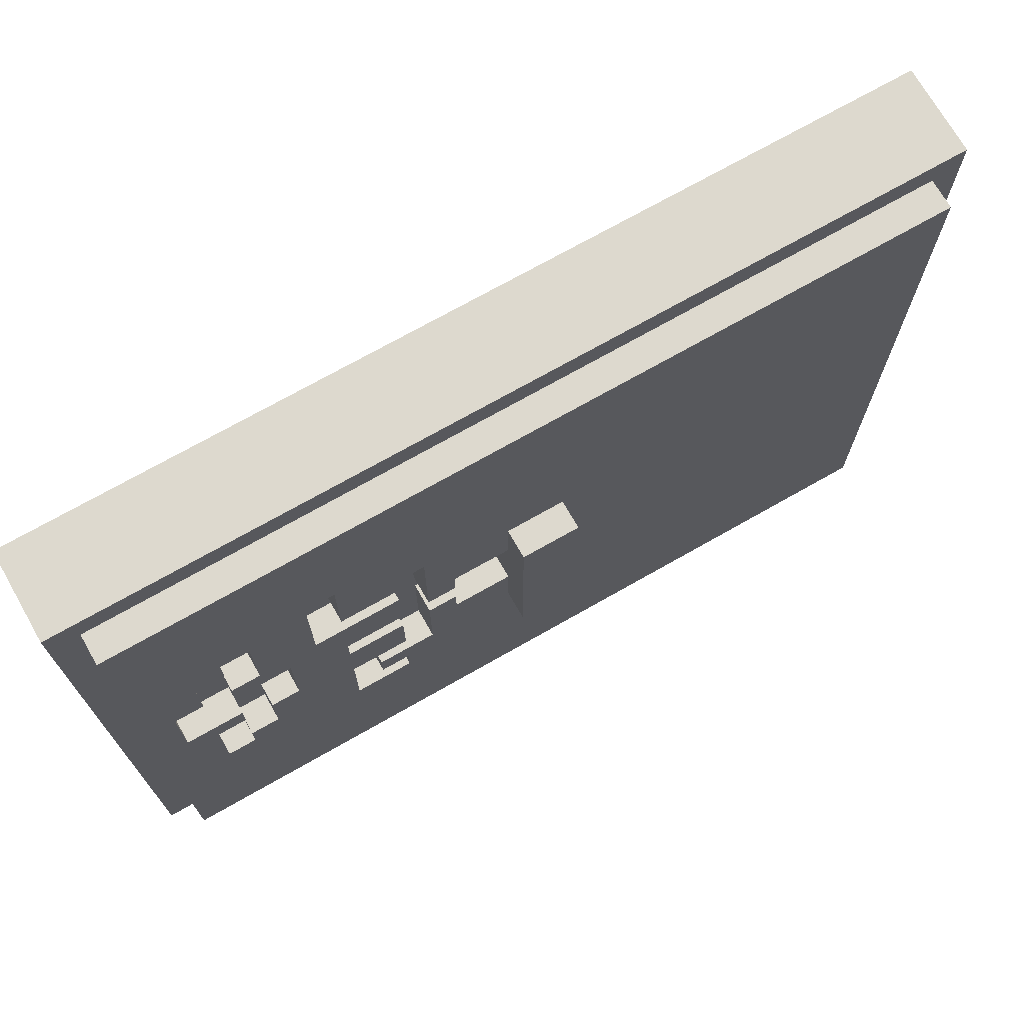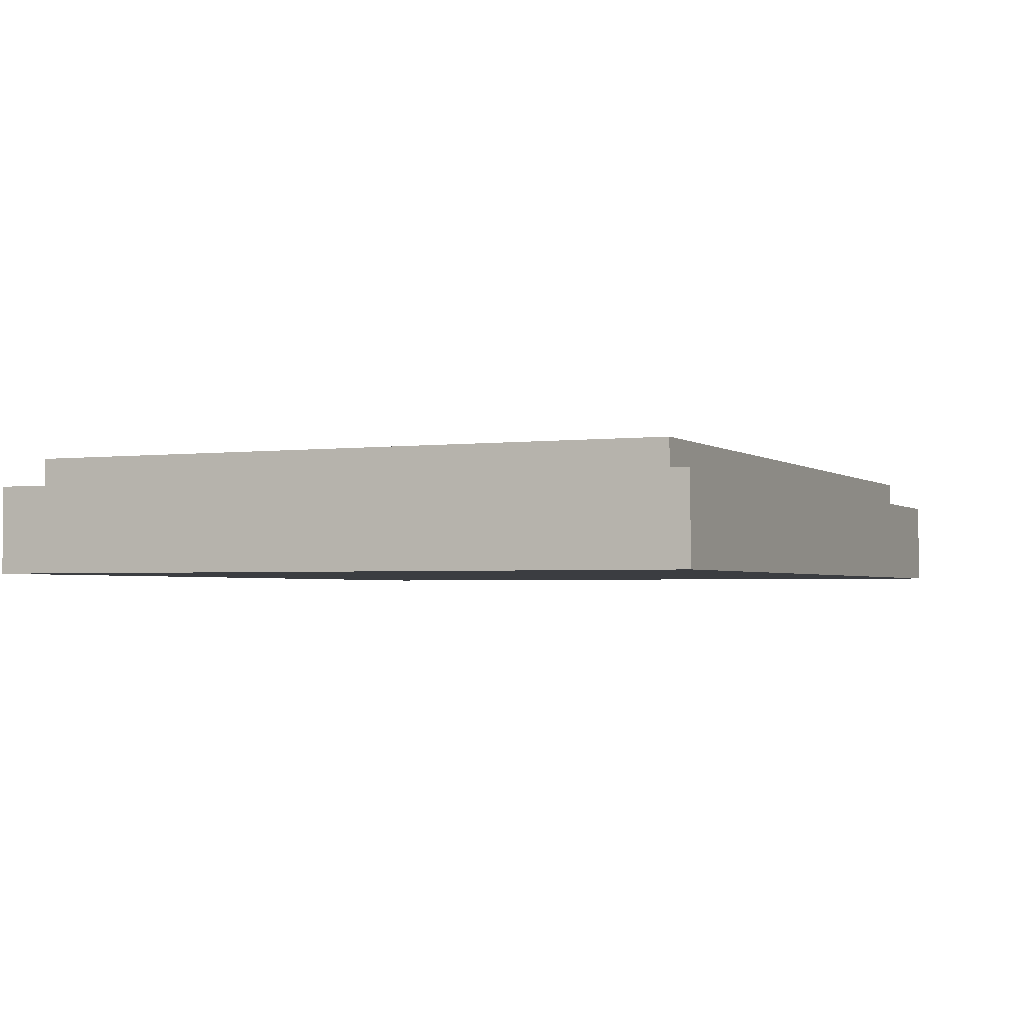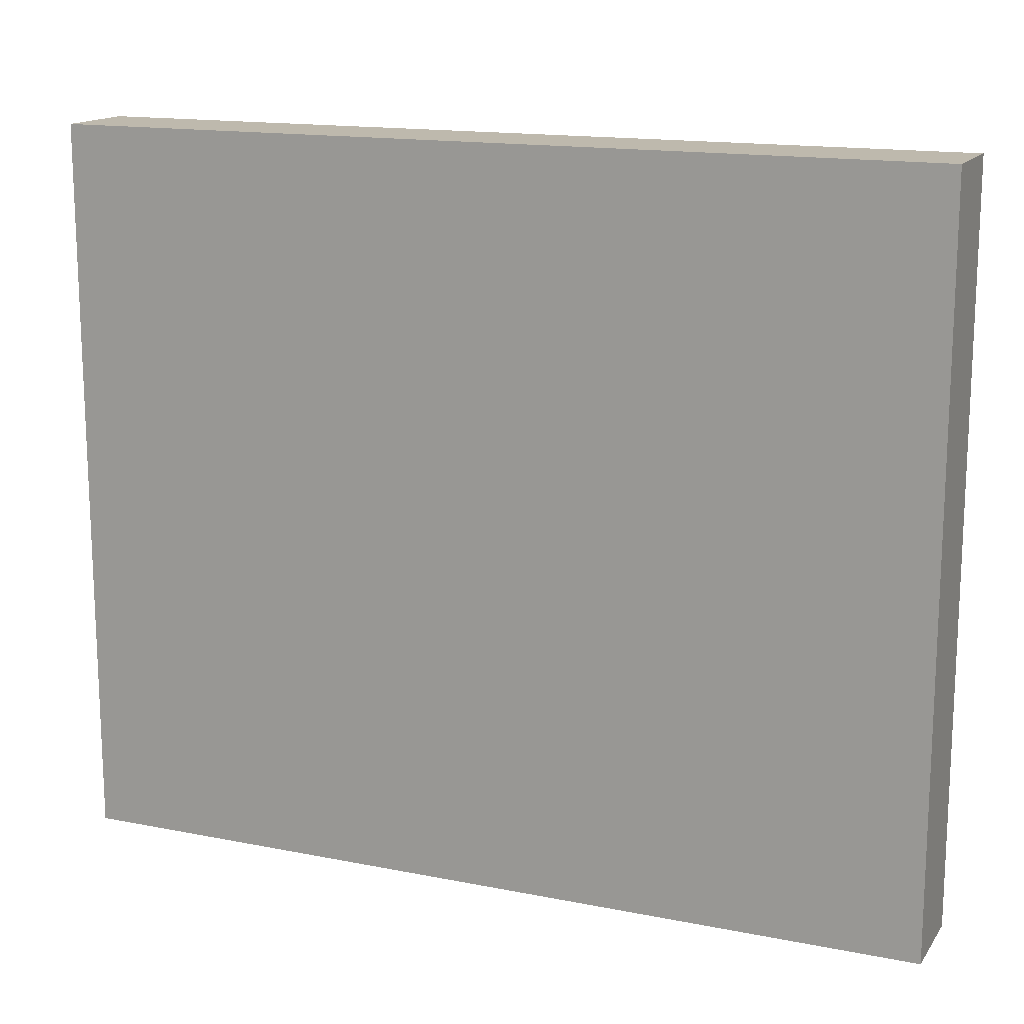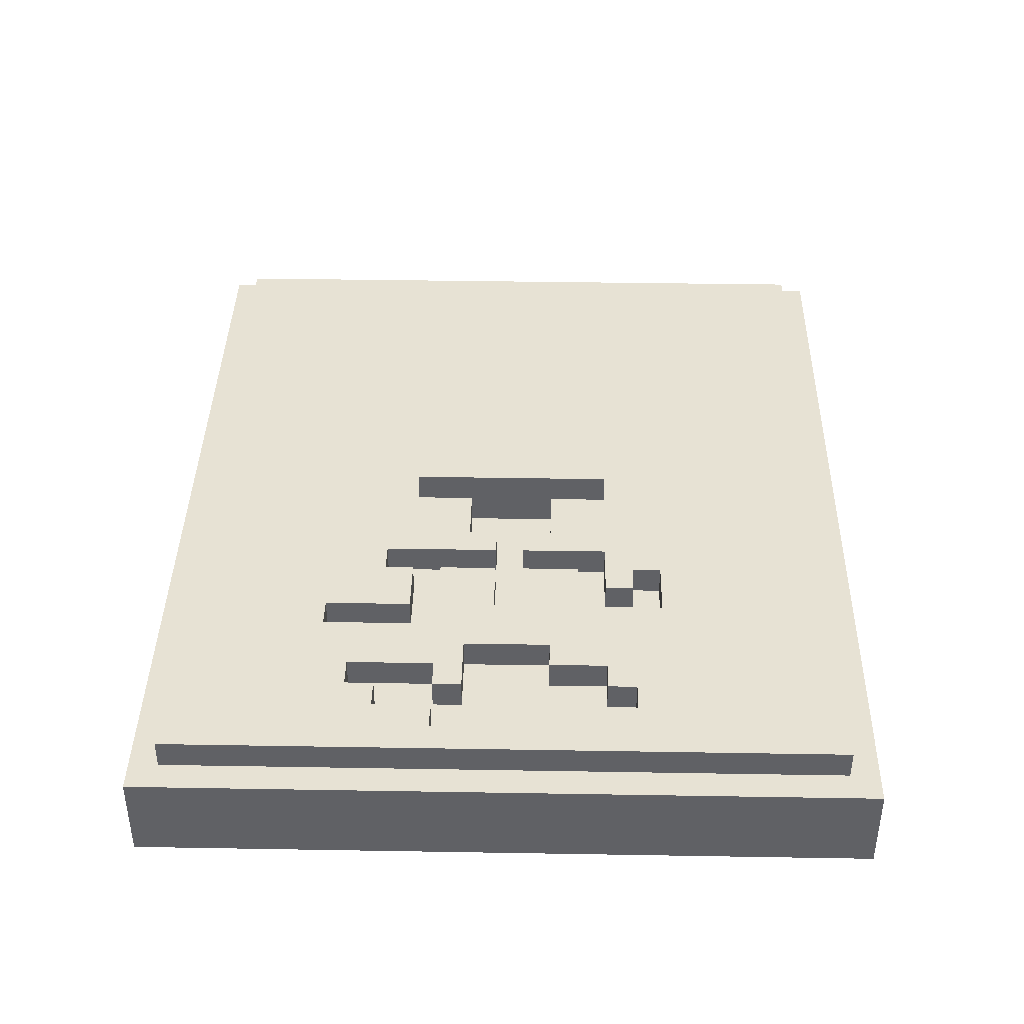
<metadata>
{"format":"obj","ext":"obj","renderer":"f3d","projection":"perspective","resolution":1024,"background":"white","views":[{"elev":71.7,"azim":-29.7,"up":"+Y"},{"elev":-2.5,"azim":-65.7,"up":"+Z"},{"elev":15.2,"azim":-157.0,"up":"+Y"},{"elev":39.8,"azim":-88.8,"up":"+Z"}]}
</metadata>
<code>
o
v -1.5 0 0.3
v -1.5 0 0
v -1.5 2.5 0.3
v -1.5 2.5 0
v -1.4 0.1 0.4
v -1.4 0.1 0.3
v -1.4 2.4 0.4
v -1.4 2.4 0.3
v -1.1 0.8 0.4
v -1.1 0.8 0.3
v -1.1 0.9 0.4
v -1.1 0.9 0.3
v -1.1 1.4 0.4
v -1.1 1.4 0.3
v -1.1 1.5 0.4
v -1.1 1.5 0.3
v -1 0.9 0.4
v -1 0.9 0.3
v -1 1.1 0.4
v -1 1.1 0.3
v -1 1.5 0.4
v -1 1.5 0.3
v -1 1.8 0.4
v -1 1.8 0.3
v -0.9 1.1 0.4
v -0.9 1.1 0.3
v -0.9 1.4 0.4
v -0.9 1.4 0.3
v -0.7 1.6 0.4
v -0.7 1.6 0.3
v -0.7 1.9 0.4
v -0.7 1.9 0.3
v -0.6 0.8 0.4
v -0.6 0.8 0.3
v -0.6 0.9 0.4
v -0.6 0.9 0.3
v -0.5 0.7 0.4
v -0.5 0.7 0.3
v -0.5 0.8 0.4
v -0.5 0.8 0.3
v -0.4 0.9 0.4
v -0.4 0.9 0.3
v -0.4 1.2 0.4
v -0.4 1.2 0.3
v -0.4 1.3 0.4
v -0.4 1.3 0.3
v -0.4 1.7 0.4
v -0.4 1.7 0.3
v -0.1 0.9 0.5
v -0.1 0.9 0.4
v -0.1 1 0.5
v -0.1 1 0.4
v -0.1 1.1 0.4
v -0.1 1.1 0.3
v -0.1 1.4 0.4
v -0.1 1.4 0.3
v -0.1 1.5 0.5
v -0.1 1.5 0.4
v -0.1 1.6 0.5
v -0.1 1.6 0.4
v -1.3 1.2 0.4
v -1.3 1.2 0.3
v -1.3 1.5 0.4
v -1.3 1.5 0.3
v -1.2 0.8 0.4
v -1.2 0.8 0.3
v -1.2 1.1 0.4
v -1.2 1.1 0.3
v -1.2 1.5 0.4
v -1.2 1.5 0.3
v -1.2 1.7 0.4
v -1.2 1.7 0.3
v -1.1 1.1 0.4
v -1.1 1.1 0.3
v -1.1 1.2 0.4
v -1.1 1.2 0.3
v -1.1 1.7 0.4
v -1.1 1.7 0.3
v -1.1 1.8 0.4
v -1.1 1.8 0.3
v -0.8 1.5 0.4
v -0.8 1.5 0.3
v -0.8 1.9 0.4
v -0.8 1.9 0.3
v -0.7 0.7 0.4
v -0.7 0.7 0.3
v -0.7 1 0.4
v -0.7 1 0.3
v -0.7 1.2 0.4
v -0.7 1.2 0.3
v -0.7 1.3 0.4
v -0.7 1.3 0.3
v -0.5 1 0.4
v -0.5 1 0.3
v -0.5 1.2 0.4
v -0.5 1.2 0.3
v -0.5 1.3 0.4
v -0.5 1.3 0.3
v -0.5 1.5 0.4
v -0.5 1.5 0.3
v -0.5 1.6 0.4
v -0.5 1.6 0.3
v -0.5 1.7 0.4
v -0.5 1.7 0.3
v -0.3 1.1 0.4
v -0.3 1.1 0.3
v -0.3 1.2 0.4
v -0.3 1.2 0.3
v -0.3 1.3 0.4
v -0.3 1.3 0.3
v -0.3 1.4 0.4
v -0.3 1.4 0.3
v 0.1 0.9 0.5
v 0.1 0.9 0.4
v 0.1 1 0.5
v 0.1 1 0.4
v 0.1 1.1 0.4
v 0.1 1.4 0.4
v 0.1 1.5 0.5
v 0.1 1.5 0.4
v 0.1 1.6 0.5
v 0.1 1.6 0.4
v 1.4 0.1 0.4
v 1.4 0.1 0.3
v 1.4 2.4 0.4
v 1.4 2.4 0.3
v 1.5 0 0.3
v 1.5 0 0
v 1.5 2.5 0.3
v 1.5 2.5 0
v -0.1 0.9 0.5
v -0.1 1 0.5
v -0.1 1.5 0.5
v -0.1 1.6 0.5
v 0.1 0.9 0.5
v 0.1 1 0.5
v 0.1 1.5 0.5
v 0.1 1.6 0.5
v -1.4 0.1 0.4
v -1.4 2.4 0.4
v -1.3 1.2 0.4
v -1.3 1.5 0.4
v -1.2 0.8 0.4
v -1.2 1.1 0.4
v -1.2 1.5 0.4
v -1.2 1.7 0.4
v -1.1 0.8 0.4
v -1.1 0.9 0.4
v -1.1 1.1 0.4
v -1.1 1.2 0.4
v -1.1 1.4 0.4
v -1.1 1.5 0.4
v -1.1 1.7 0.4
v -1.1 1.8 0.4
v -1 0.9 0.4
v -1 1.1 0.4
v -1 1.5 0.4
v -1 1.8 0.4
v -0.9 1.1 0.4
v -0.9 1.4 0.4
v -0.8 1.5 0.4
v -0.8 1.9 0.4
v -0.7 0.7 0.4
v -0.7 1 0.4
v -0.7 1.2 0.4
v -0.7 1.3 0.4
v -0.7 1.6 0.4
v -0.7 1.9 0.4
v -0.6 0.8 0.4
v -0.6 0.9 0.4
v -0.5 0.7 0.4
v -0.5 0.8 0.4
v -0.5 1 0.4
v -0.5 1.2 0.4
v -0.5 1.3 0.4
v -0.5 1.5 0.4
v -0.5 1.6 0.4
v -0.5 1.7 0.4
v -0.4 0.9 0.4
v -0.4 1.2 0.4
v -0.4 1.3 0.4
v -0.4 1.7 0.4
v -0.3 1.1 0.4
v -0.3 1.2 0.4
v -0.3 1.3 0.4
v -0.3 1.4 0.4
v -0.1 0.9 0.4
v -0.1 1 0.4
v -0.1 1.1 0.4
v -0.1 1.4 0.4
v -0.1 1.5 0.4
v -0.1 1.6 0.4
v 0.1 0.9 0.4
v 0.1 1 0.4
v 0.1 1.1 0.4
v 0.1 1.4 0.4
v 0.1 1.5 0.4
v 0.1 1.6 0.4
v 0.1 1.7 0.4
v 0.1 2.2 0.4
v 0.2 0.8 0.4
v 0.2 0.9 0.4
v 0.2 1.8 0.4
v 0.2 2 0.4
v 0.2 2.1 0.4
v 0.2 2.2 0.4
v 0.3 1.1 0.4
v 0.3 1.2 0.4
v 0.3 1.3 0.4
v 0.3 1.4 0.4
v 0.4 1.3 0.4
v 0.4 1.7 0.4
v 0.4 1.8 0.4
v 0.4 1.9 0.4
v 0.5 0.9 0.4
v 0.5 1.2 0.4
v 0.5 1.3 0.4
v 0.5 1.9 0.4
v 0.6 0.8 0.4
v 0.6 0.9 0.4
v 0.6 1 0.4
v 0.6 1.2 0.4
v 0.8 0.9 0.4
v 0.8 1 0.4
v 0.8 1.3 0.4
v 0.8 1.4 0.4
v 0.8 2 0.4
v 0.8 2.1 0.4
v 0.9 1.2 0.4
v 0.9 1.4 0.4
v 0.9 1.5 0.4
v 1 1 0.4
v 1 1.3 0.4
v 1.1 1.1 0.4
v 1.1 1.3 0.4
v 1.2 1 0.4
v 1.2 1.1 0.4
v 1.2 1.4 0.4
v 1.2 1.5 0.4
v 1.3 1.1 0.4
v 1.3 1.4 0.4
v 1.4 0.1 0.4
v 1.4 2.4 0.4
v -1.5 0 0.3
v -1.5 2.5 0.3
v -1.4 0.1 0.3
v -1.4 2.4 0.3
v -1.3 1.2 0.3
v -1.3 1.5 0.3
v -1.2 0.8 0.3
v -1.2 1.1 0.3
v -1.2 1.5 0.3
v -1.2 1.7 0.3
v -1.1 0.8 0.3
v -1.1 0.9 0.3
v -1.1 1.1 0.3
v -1.1 1.2 0.3
v -1.1 1.4 0.3
v -1.1 1.5 0.3
v -1.1 1.7 0.3
v -1.1 1.8 0.3
v -1 0.9 0.3
v -1 1.1 0.3
v -1 1.5 0.3
v -1 1.8 0.3
v -0.9 1.1 0.3
v -0.9 1.4 0.3
v -0.8 1.5 0.3
v -0.8 1.9 0.3
v -0.7 0.7 0.3
v -0.7 1 0.3
v -0.7 1.2 0.3
v -0.7 1.3 0.3
v -0.7 1.6 0.3
v -0.7 1.9 0.3
v -0.6 0.8 0.3
v -0.6 0.9 0.3
v -0.5 0.7 0.3
v -0.5 0.8 0.3
v -0.5 1 0.3
v -0.5 1.2 0.3
v -0.5 1.3 0.3
v -0.5 1.5 0.3
v -0.5 1.6 0.3
v -0.5 1.7 0.3
v -0.4 0.9 0.3
v -0.4 1.2 0.3
v -0.4 1.3 0.3
v -0.4 1.7 0.3
v -0.3 1.1 0.3
v -0.3 1.2 0.3
v -0.3 1.3 0.3
v -0.3 1.4 0.3
v -0.1 1.1 0.3
v -0.1 1.4 0.3
v 1.4 0.1 0.3
v 1.4 2.4 0.3
v 1.5 0 0.3
v 1.5 2.5 0.3
v -1.5 0 0
v -1.5 2.5 0
v 1.5 0 0
v 1.5 2.5 0
v -1.5 0 0.3
v 1.5 0 0.3
v -1.5 0 0
v 1.5 0 0
v -1.4 0.1 0.4
v 1.4 0.1 0.4
v -1.4 0.1 0.3
v 1.4 0.1 0.3
v -0.6 0.8 0.4
v -0.5 0.8 0.4
v -0.6 0.8 0.3
v -0.5 0.8 0.3
v -0.1 0.9 0.5
v 0.1 0.9 0.5
v -0.1 0.9 0.4
v 0.1 0.9 0.4
v -0.7 1 0.4
v -0.5 1 0.4
v -0.7 1 0.3
v -0.5 1 0.3
v -1.2 1.1 0.4
v -1.1 1.1 0.4
v -1.2 1.1 0.3
v -1.1 1.1 0.3
v -0.7 1.3 0.4
v -0.5 1.3 0.4
v -0.4 1.3 0.4
v -0.3 1.3 0.4
v -0.7 1.3 0.3
v -0.5 1.3 0.3
v -0.4 1.3 0.3
v -0.3 1.3 0.3
v -1.1 1.4 0.4
v -0.9 1.4 0.4
v -0.3 1.4 0.4
v -0.1 1.4 0.4
v -1.1 1.4 0.3
v -0.9 1.4 0.3
v -0.3 1.4 0.3
v -0.1 1.4 0.3
v -1.3 1.5 0.4
v -1.2 1.5 0.4
v -1.3 1.5 0.3
v -1.2 1.5 0.3
v -0.7 1.6 0.4
v -0.5 1.6 0.4
v -0.7 1.6 0.3
v -0.5 1.6 0.3
v -1.2 1.7 0.4
v -1.1 1.7 0.4
v -0.5 1.7 0.4
v -0.4 1.7 0.4
v -1.2 1.7 0.3
v -1.1 1.7 0.3
v -0.5 1.7 0.3
v -0.4 1.7 0.3
v -1.1 1.8 0.4
v -1 1.8 0.4
v -1.1 1.8 0.3
v -1 1.8 0.3
v -0.8 1.9 0.4
v -0.7 1.9 0.4
v -0.8 1.9 0.3
v -0.7 1.9 0.3
v -0.7 0.7 0.4
v -0.5 0.7 0.4
v -0.7 0.7 0.3
v -0.5 0.7 0.3
v -1.2 0.8 0.4
v -1.1 0.8 0.4
v -1.2 0.8 0.3
v -1.1 0.8 0.3
v -1.1 0.9 0.4
v -1 0.9 0.4
v -0.6 0.9 0.4
v -0.4 0.9 0.4
v -1.1 0.9 0.3
v -1 0.9 0.3
v -0.6 0.9 0.3
v -0.4 0.9 0.3
v -1 1.1 0.4
v -0.9 1.1 0.4
v -0.3 1.1 0.4
v -0.1 1.1 0.4
v -1 1.1 0.3
v -0.9 1.1 0.3
v -0.3 1.1 0.3
v -0.1 1.1 0.3
v -1.3 1.2 0.4
v -1.1 1.2 0.4
v -0.7 1.2 0.4
v -0.5 1.2 0.4
v -0.4 1.2 0.4
v -0.3 1.2 0.4
v -1.3 1.2 0.3
v -1.1 1.2 0.3
v -0.7 1.2 0.3
v -0.5 1.2 0.3
v -0.4 1.2 0.3
v -0.3 1.2 0.3
v -1.1 1.5 0.4
v -1 1.5 0.4
v -0.8 1.5 0.4
v -0.5 1.5 0.4
v -1.1 1.5 0.3
v -1 1.5 0.3
v -0.8 1.5 0.3
v -0.5 1.5 0.3
v -0.1 1.6 0.5
v 0.1 1.6 0.5
v -0.1 1.6 0.4
v 0.1 1.6 0.4
v -1.4 2.4 0.4
v 1.4 2.4 0.4
v -1.4 2.4 0.3
v 1.4 2.4 0.3
v -1.5 2.5 0.3
v 1.5 2.5 0.3
v -1.5 2.5 0
v 1.5 2.5 0
f 3 2 1
f 4 2 3
f 7 6 5
f 8 6 7
f 11 10 9
f 12 10 11
f 15 14 13
f 16 14 15
f 19 18 17
f 20 18 19
f 23 22 21
f 24 22 23
f 27 26 25
f 28 26 27
f 31 30 29
f 32 30 31
f 35 34 33
f 36 34 35
f 39 38 37
f 40 38 39
f 43 42 41
f 44 42 43
f 47 46 45
f 48 46 47
f 51 50 49
f 52 50 51
f 53 52 51
f 55 53 51
f 55 54 53
f 56 54 55
f 57 55 51
f 58 55 57
f 59 58 57
f 60 58 59
f 61 62 63
f 63 62 64
f 65 66 67
f 67 66 68
f 69 70 71
f 71 70 72
f 73 74 75
f 75 74 76
f 77 78 79
f 79 78 80
f 81 82 83
f 83 82 84
f 85 86 87
f 87 86 88
f 89 90 91
f 91 90 92
f 93 94 95
f 95 94 96
f 97 98 99
f 99 98 100
f 101 102 103
f 103 102 104
f 105 106 107
f 107 106 108
f 109 110 111
f 111 110 112
f 113 114 115
f 115 114 116
f 115 116 117
f 115 117 118
f 115 118 119
f 119 118 120
f 119 120 121
f 121 120 122
f 123 124 125
f 125 124 126
f 127 128 129
f 129 128 130
f 135 132 131
f 136 133 132
f 136 132 135
f 137 134 133
f 137 133 136
f 138 134 137
f 141 140 139
f 142 140 141
f 143 141 139
f 144 141 143
f 145 140 142
f 146 140 145
f 147 143 139
f 149 141 144
f 150 141 149
f 153 140 146
f 154 140 153
f 155 148 147
f 157 152 151
f 158 140 154
f 159 156 155
f 160 157 151
f 160 158 157
f 161 158 160
f 161 160 159
f 162 140 158
f 162 158 161
f 163 159 155
f 163 161 159
f 163 147 139
f 163 155 147
f 164 161 163
f 165 161 164
f 166 161 165
f 168 140 162
f 171 163 139
f 172 170 169
f 173 165 164
f 174 165 173
f 175 161 166
f 176 161 175
f 177 168 167
f 178 168 177
f 179 172 171
f 179 170 172
f 182 168 178
f 183 180 179
f 184 180 183
f 185 182 181
f 186 182 185
f 187 179 171
f 187 183 179
f 188 183 187
f 189 183 188
f 190 182 186
f 191 182 190
f 192 182 191
f 193 187 171
f 198 182 192
f 199 168 182
f 199 182 198
f 200 140 168
f 200 168 199
f 201 193 171
f 201 194 193
f 201 195 194
f 202 195 201
f 203 200 199
f 204 200 203
f 205 200 204
f 206 140 200
f 206 200 205
f 207 195 202
f 207 196 195
f 208 196 207
f 209 196 208
f 210 197 196
f 210 196 209
f 210 199 198
f 210 198 197
f 211 209 208
f 211 210 209
f 212 199 210
f 212 210 211
f 212 203 199
f 213 204 203
f 213 203 212
f 214 204 213
f 215 208 207
f 215 207 202
f 215 202 201
f 216 211 208
f 216 208 215
f 216 214 213
f 216 212 211
f 216 213 212
f 217 214 216
f 218 204 214
f 218 214 217
f 219 215 201
f 219 217 216
f 219 201 171
f 219 216 215
f 220 217 219
f 221 217 220
f 222 217 221
f 223 220 219
f 223 221 220
f 224 222 221
f 224 221 223
f 225 218 217
f 225 217 222
f 226 218 225
f 227 204 218
f 227 218 226
f 227 205 204
f 228 206 205
f 228 205 227
f 229 226 225
f 229 222 224
f 229 225 222
f 229 224 223
f 230 228 227
f 230 226 229
f 230 227 226
f 231 228 230
f 232 229 223
f 232 230 229
f 233 230 232
f 234 233 232
f 235 230 233
f 235 233 234
f 236 232 223
f 236 234 232
f 237 235 234
f 237 234 236
f 238 231 230
f 238 235 237
f 238 230 235
f 239 228 231
f 239 231 238
f 240 238 237
f 240 237 236
f 241 239 238
f 241 238 240
f 242 171 139
f 242 219 171
f 242 241 240
f 242 236 223
f 242 240 236
f 242 223 219
f 243 206 228
f 243 241 242
f 243 239 241
f 243 140 206
f 243 228 239
f 246 245 244
f 247 245 246
f 252 249 248
f 254 251 250
f 255 251 254
f 256 251 255
f 257 253 252
f 257 252 248
f 258 253 257
f 259 253 258
f 260 253 259
f 262 256 255
f 262 257 256
f 262 258 257
f 263 258 262
f 264 261 260
f 264 260 259
f 265 261 264
f 266 258 263
f 267 258 266
f 274 269 268
f 275 269 274
f 276 271 270
f 277 271 276
f 278 276 270
f 279 276 278
f 280 271 277
f 281 273 272
f 282 273 281
f 283 274 268
f 284 274 283
f 286 280 277
f 286 285 284
f 286 284 283
f 286 283 282
f 286 282 281
f 286 281 280
f 287 285 286
f 288 285 287
f 289 285 288
f 291 288 287
f 292 288 291
f 294 291 290
f 294 293 292
f 294 292 291
f 295 293 294
f 296 246 244
f 297 245 247
f 298 296 244
f 298 297 296
f 299 245 297
f 299 297 298
f 300 301 302
f 302 301 303
f 306 305 304
f 307 305 306
f 310 309 308
f 311 309 310
f 314 313 312
f 315 313 314
f 318 317 316
f 319 317 318
f 322 321 320
f 323 321 322
f 326 325 324
f 327 325 326
f 332 329 328
f 333 329 332
f 334 331 330
f 335 331 334
f 340 337 336
f 341 337 340
f 342 339 338
f 343 339 342
f 346 345 344
f 347 345 346
f 350 349 348
f 351 349 350
f 356 353 352
f 357 353 356
f 358 355 354
f 359 355 358
f 362 361 360
f 363 361 362
f 366 365 364
f 367 365 366
f 368 369 370
f 370 369 371
f 372 373 374
f 374 373 375
f 376 377 380
f 380 377 381
f 378 379 382
f 382 379 383
f 384 385 388
f 388 385 389
f 386 387 390
f 390 387 391
f 392 393 398
f 398 393 399
f 394 395 400
f 400 395 401
f 396 397 402
f 402 397 403
f 404 405 408
f 408 405 409
f 406 407 410
f 410 407 411
f 412 413 414
f 414 413 415
f 416 417 418
f 418 417 419
f 420 421 422
f 422 421 423

</code>
